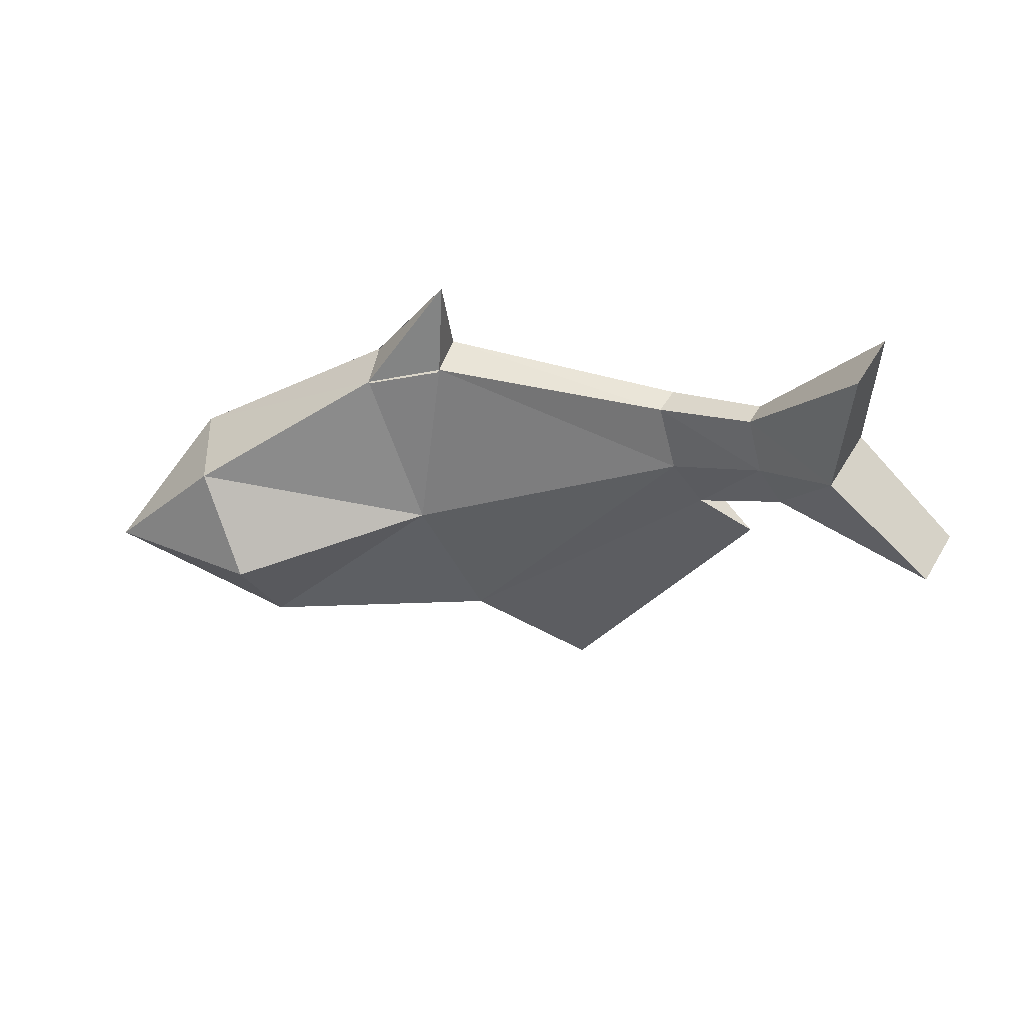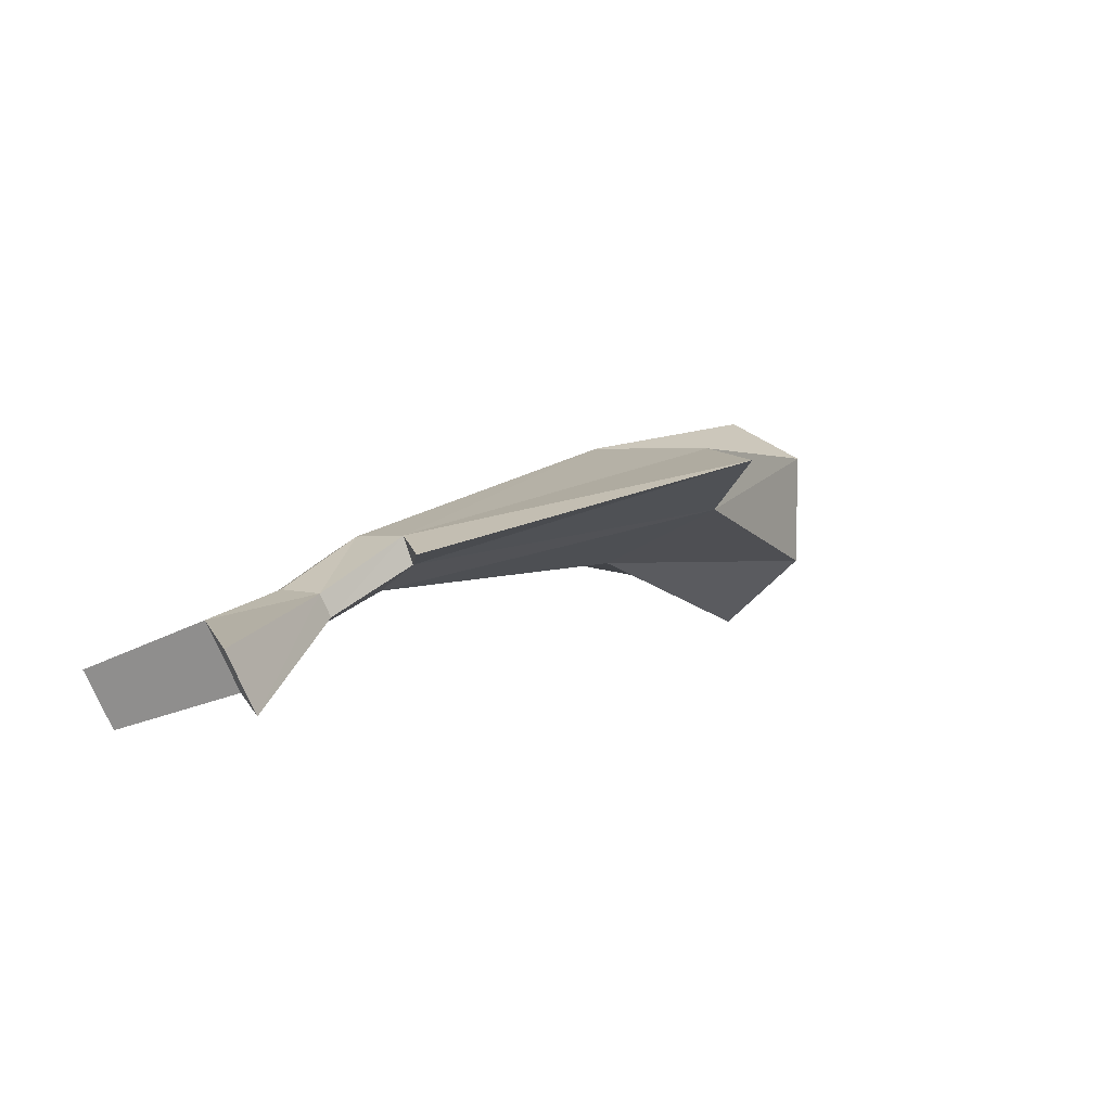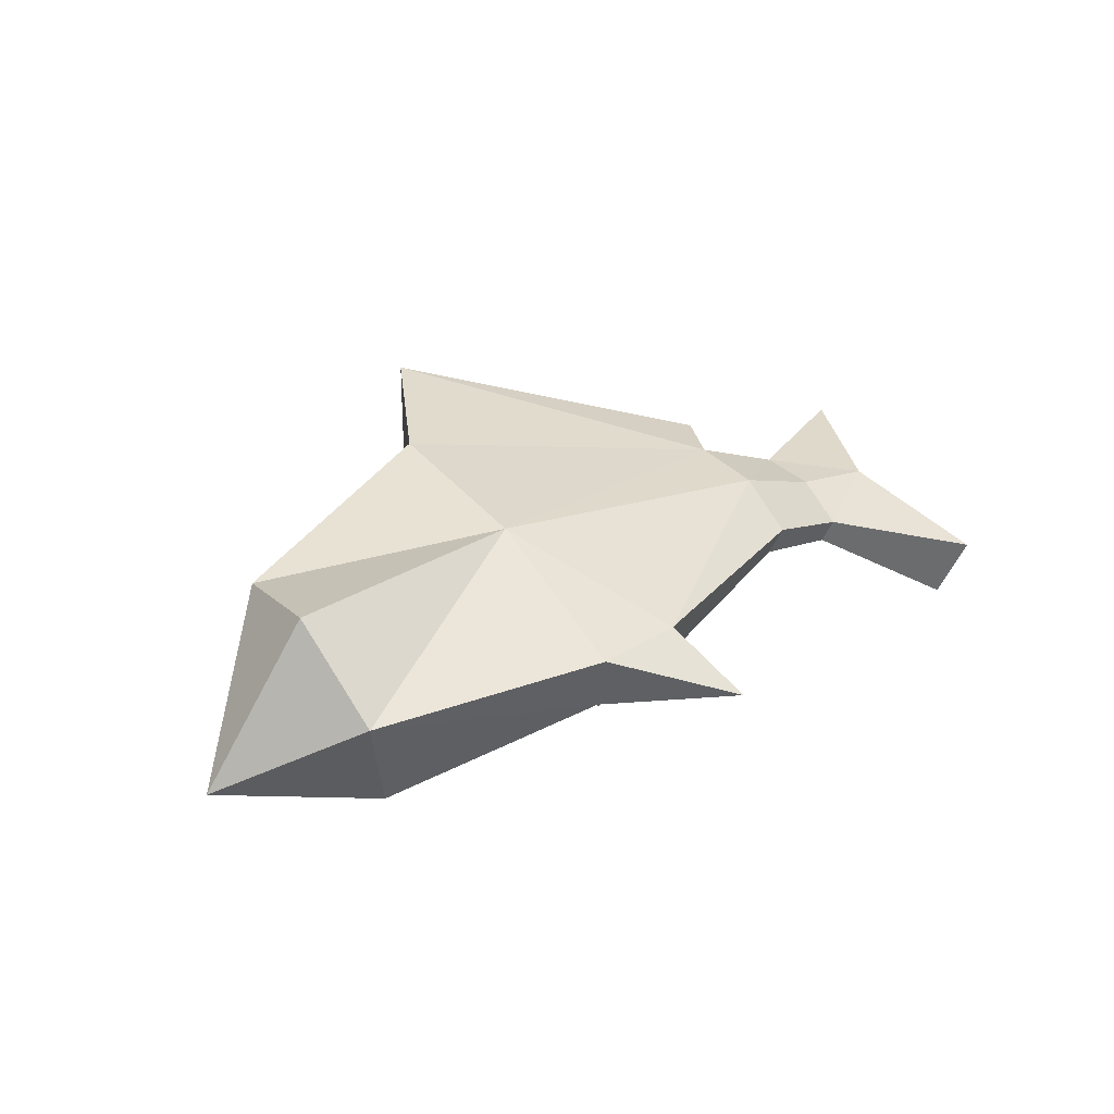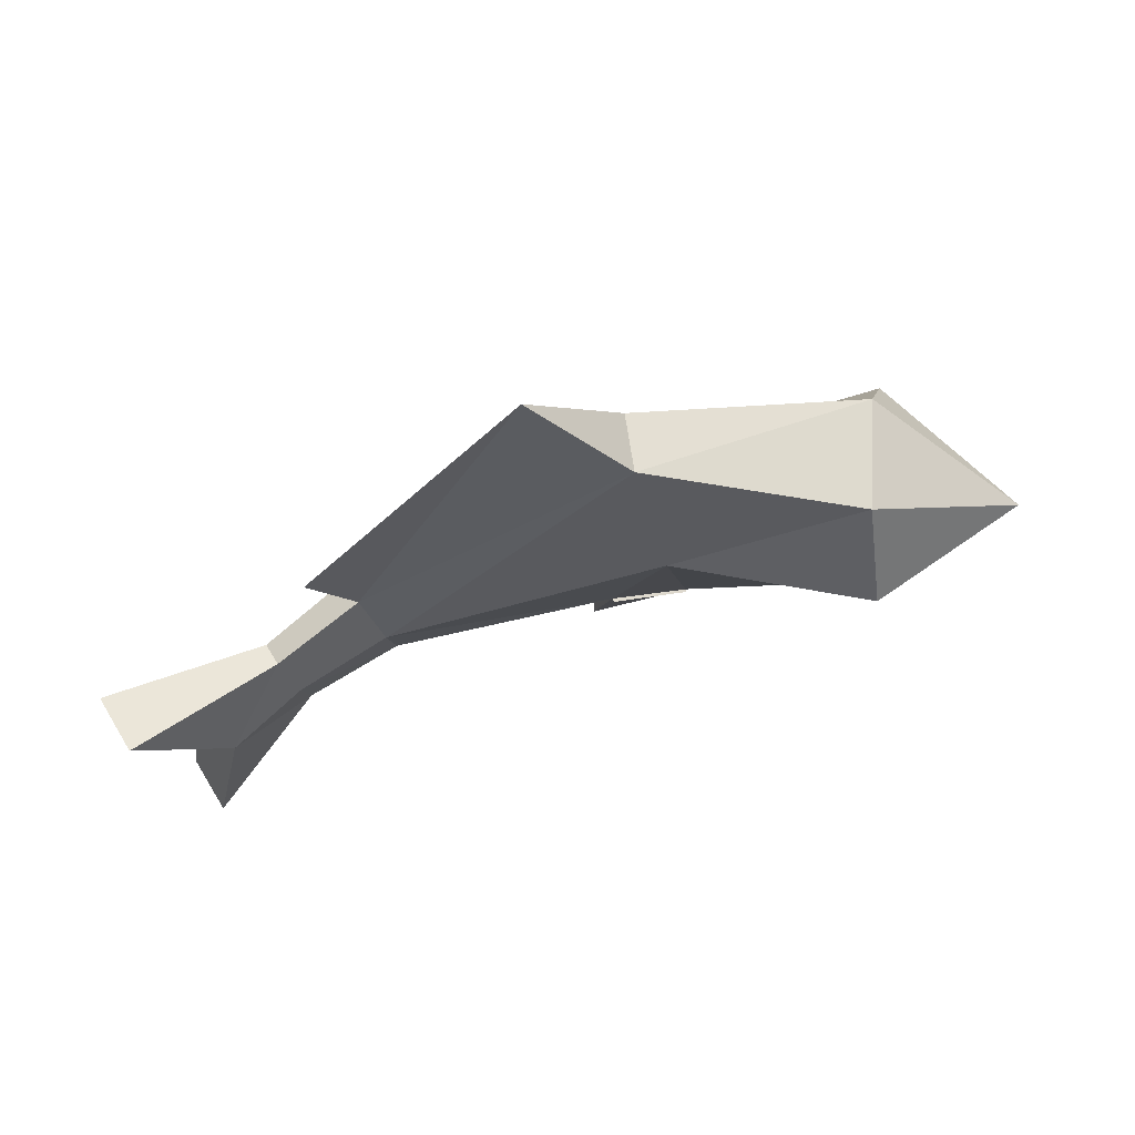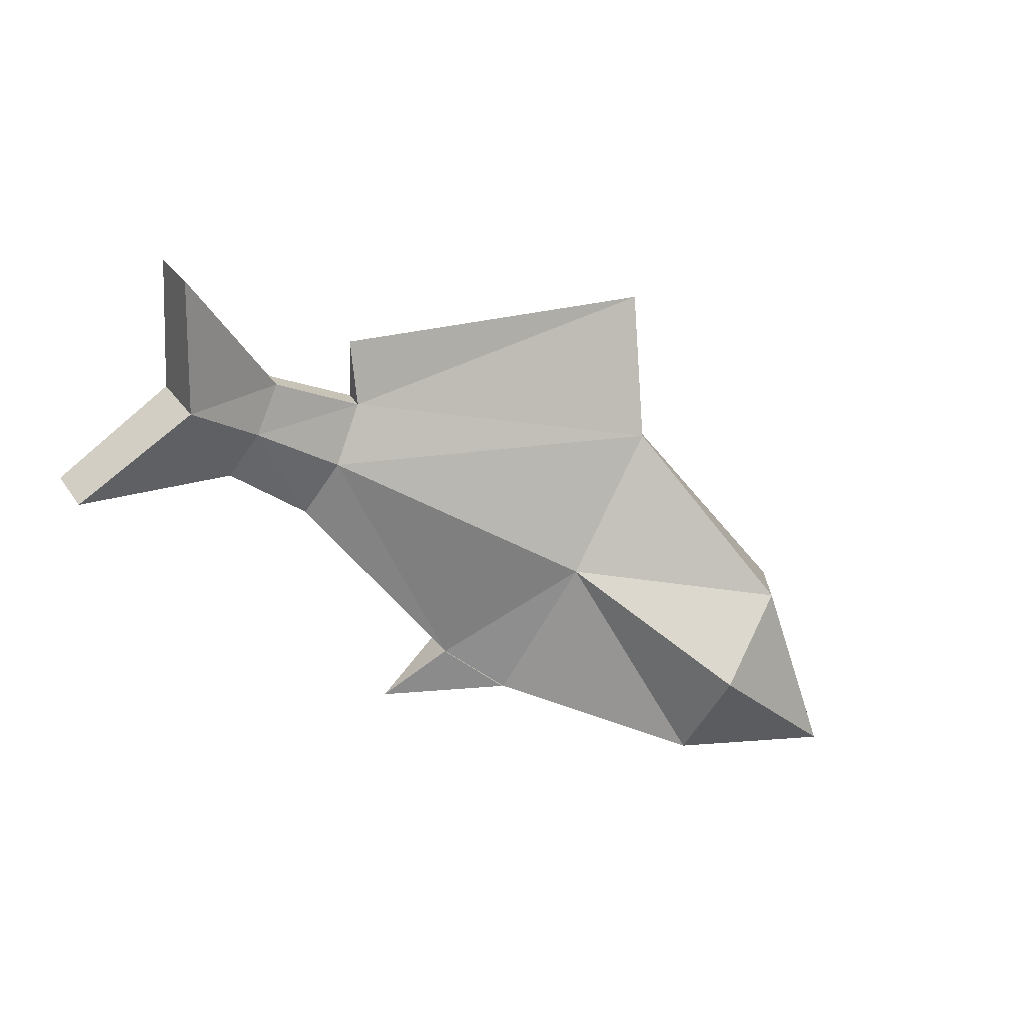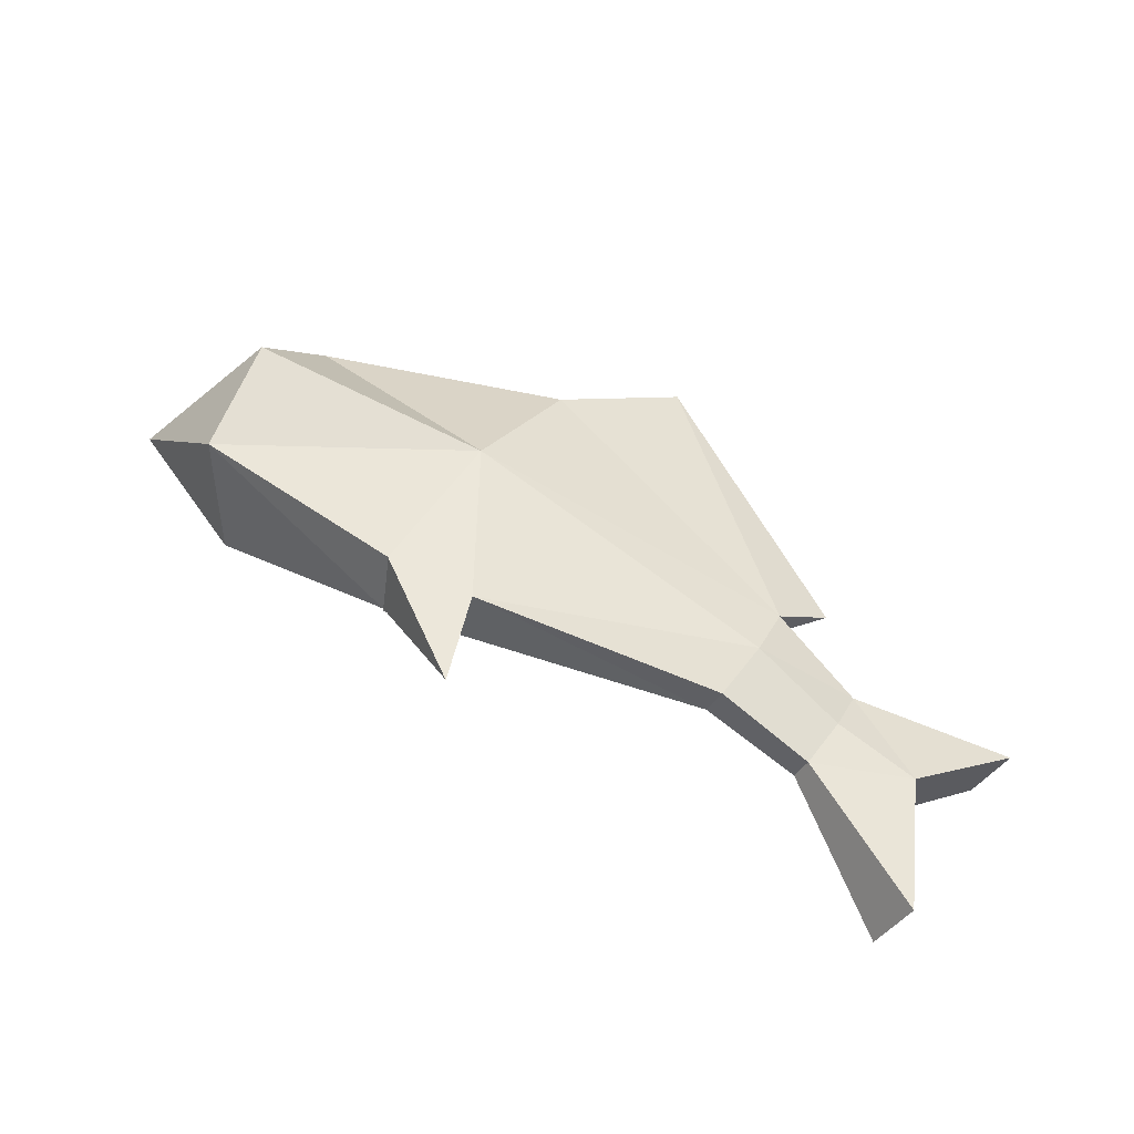
<metadata>
{"format":"obj","ext":"obj","renderer":"f3d","projection":"perspective","resolution":1024,"background":"white","views":[{"elev":-52.7,"azim":20.7,"up":"+Z"},{"elev":-9.0,"azim":139.2,"up":"+Z"},{"elev":50.6,"azim":-35.8,"up":"+Z"},{"elev":-19.9,"azim":-168.9,"up":"+Z"},{"elev":-77.2,"azim":151.8,"up":"+Z"},{"elev":33.9,"azim":28.5,"up":"+Z"}]}
</metadata>
<code>
o Cylinder
v 2.99 1.724 5.138
v 11.87 1.565 3.433
v 3.107 -3.323 6.12
v 12.08 -0.4345 3.807
v 3.363 -3.323 7.983
v 12.56 -0.4345 4.562
v 3.471 1.724 8.849
v 12.78 1.565 4.959
v 3.408 6.77 8.066
v 12.56 3.565 4.762
v 3.128 6.77 6.196
v 12.2 3.565 3.945
v 14.57 1.565 1.885
v 14.77 -0.106 2.202
v 15.17 -0.106 2.836
v 15.37 1.565 3.153
v 15.18 3.236 2.874
v 14.79 3.236 2.234
v -3.306 0.9753 3.823
v -3.401 -2.119 5.565
v -3.621 -2.119 9.076
v -3.718 0.9753 10.84
v -3.601 4.07 9.104
v -3.421 4.07 5.597
v -7.715 -1e-06 6.991
v 18.36 -2.374 -0.7788
v 16.63 1.565 0.1254
v 19.41 -2.374 0.8936
v 17.85 1.565 2.065
v 19.55 5.345 0.8092
v 18.5 5.345 -0.8632
v 5.592 10.75 6.783
v 13.38 5.29 3.908
v 5.97 -3.085 7.348
v 5.521 -3.085 5.869
v 3.379 -3.323 7.974
v 3.105 -3.323 6.024
v 5.938 -3.085 7.23
v 5.459 -3.085 5.756
v 6.609 -5.633 6.34
f 34 8 7
f 34 4 6
f 7 10 9
f 8 15 16
f 10 12 33
f 11 2 1
f 7 23 22
f 12 13 2
f 8 17 10
f 6 14 15
f 10 18 12
f 4 13 14
f 22 25 21
f 3 21 20
f 11 23 9
f 1 20 19
f 7 21 5
f 1 24 11
f 21 25 20
f 20 25 19
f 23 25 22
f 19 25 24
f 24 25 23
f 17 31 18
f 15 26 28
f 26 29 28
f 29 31 30
f 15 29 16
f 14 27 26
f 18 27 13
f 17 29 30
f 11 9 32
f 12 32 33
f 10 32 9
f 34 36 38
f 3 36 5
f 3 39 37
f 35 38 39
f 2 4 35
f 35 40 34
f 5 34 40
f 3 40 36
f 40 35 3
f 7 5 34
f 34 6 8
f 34 35 4
f 7 8 10
f 8 6 15
f 11 12 2
f 7 9 23
f 12 18 13
f 8 16 17
f 6 4 14
f 10 17 18
f 4 2 13
f 3 5 21
f 11 24 23
f 1 3 20
f 7 22 21
f 1 19 24
f 17 30 31
f 15 14 26
f 26 27 29
f 29 27 31
f 15 28 29
f 14 13 27
f 18 31 27
f 17 16 29
f 12 11 32
f 10 33 32
f 34 5 36
f 3 37 36
f 3 35 39
f 35 34 38
f 35 3 1
f 1 2 35

</code>
